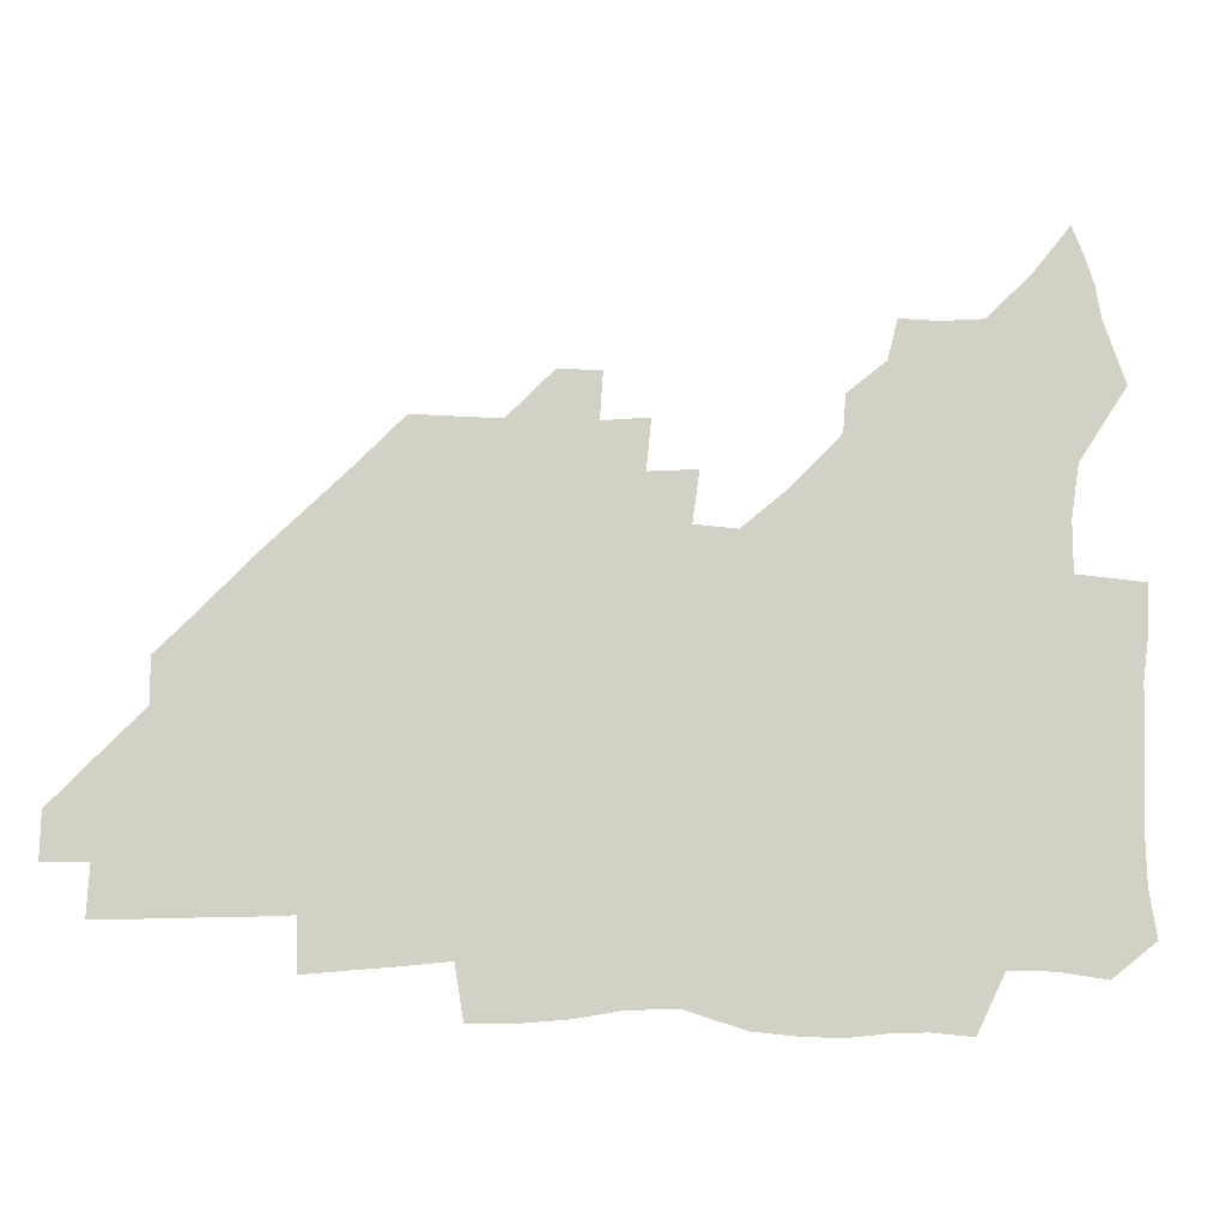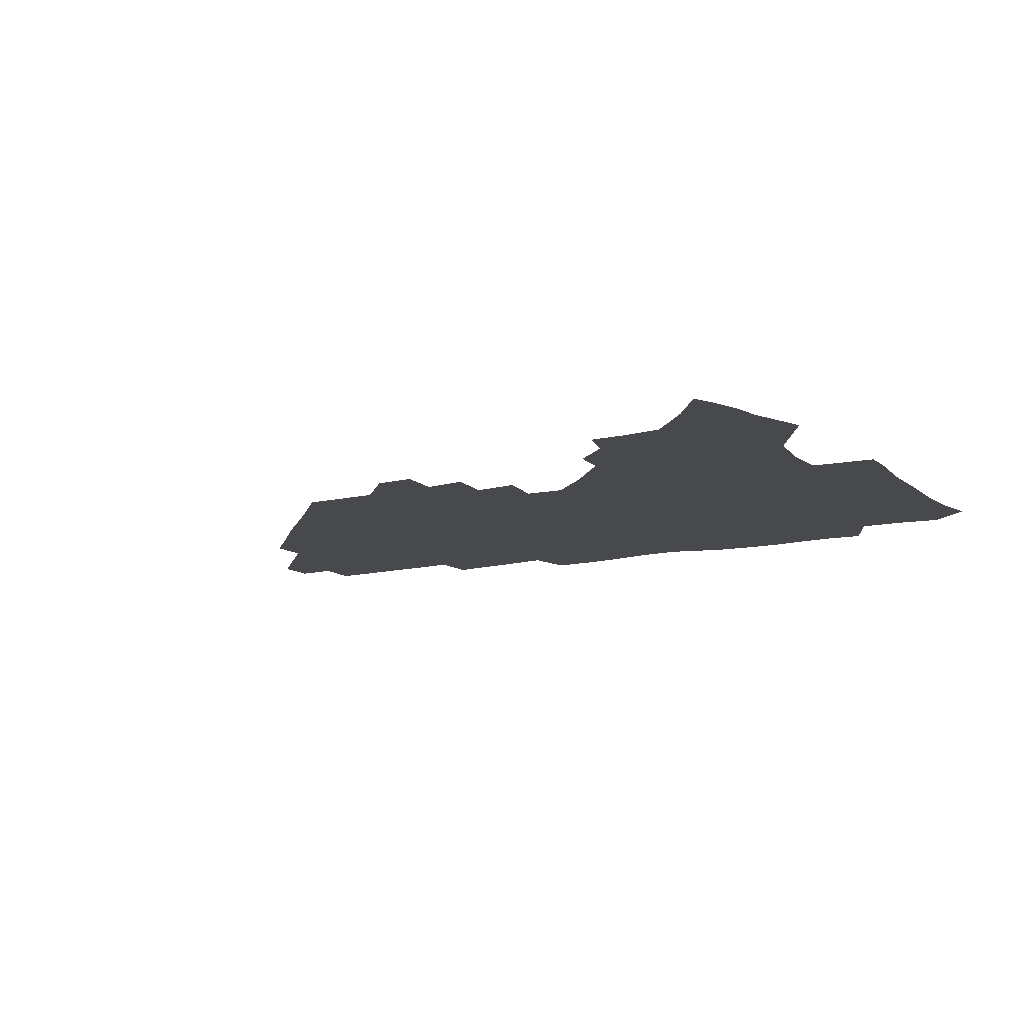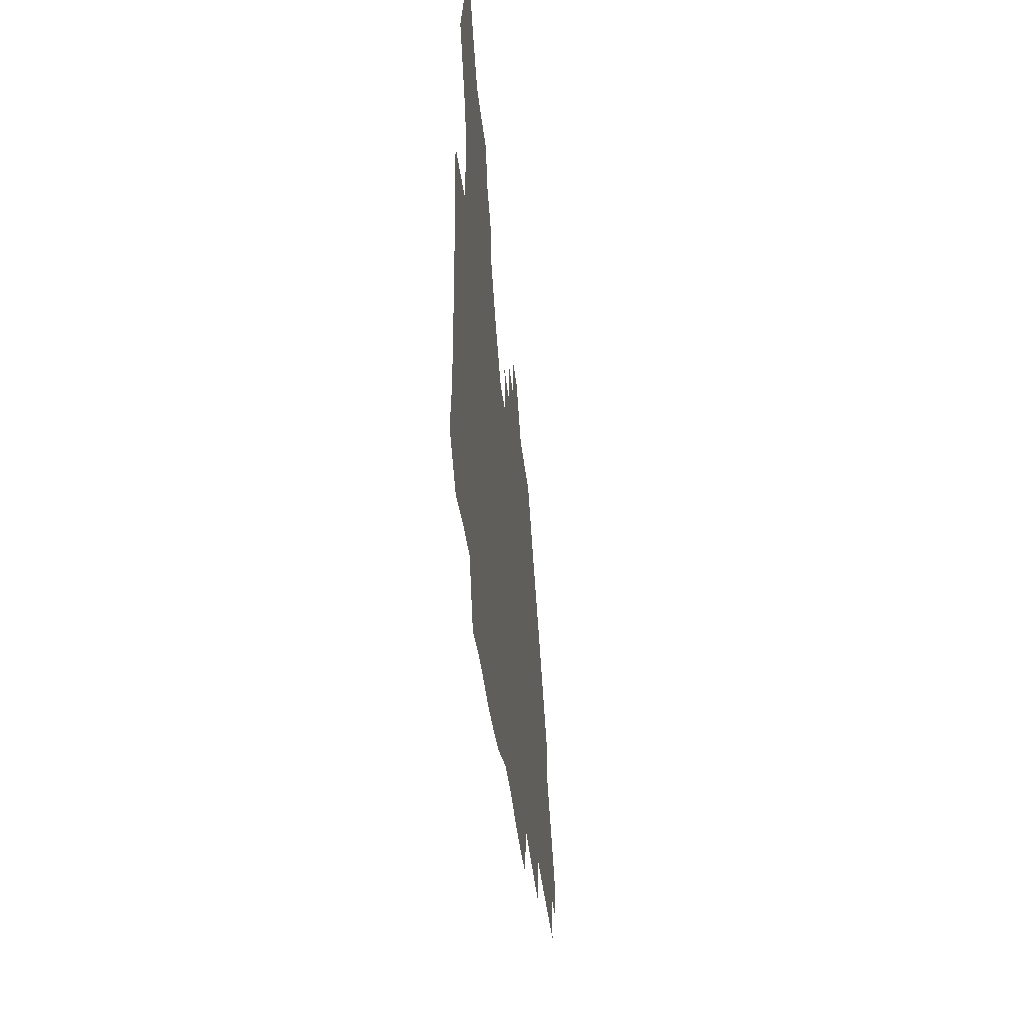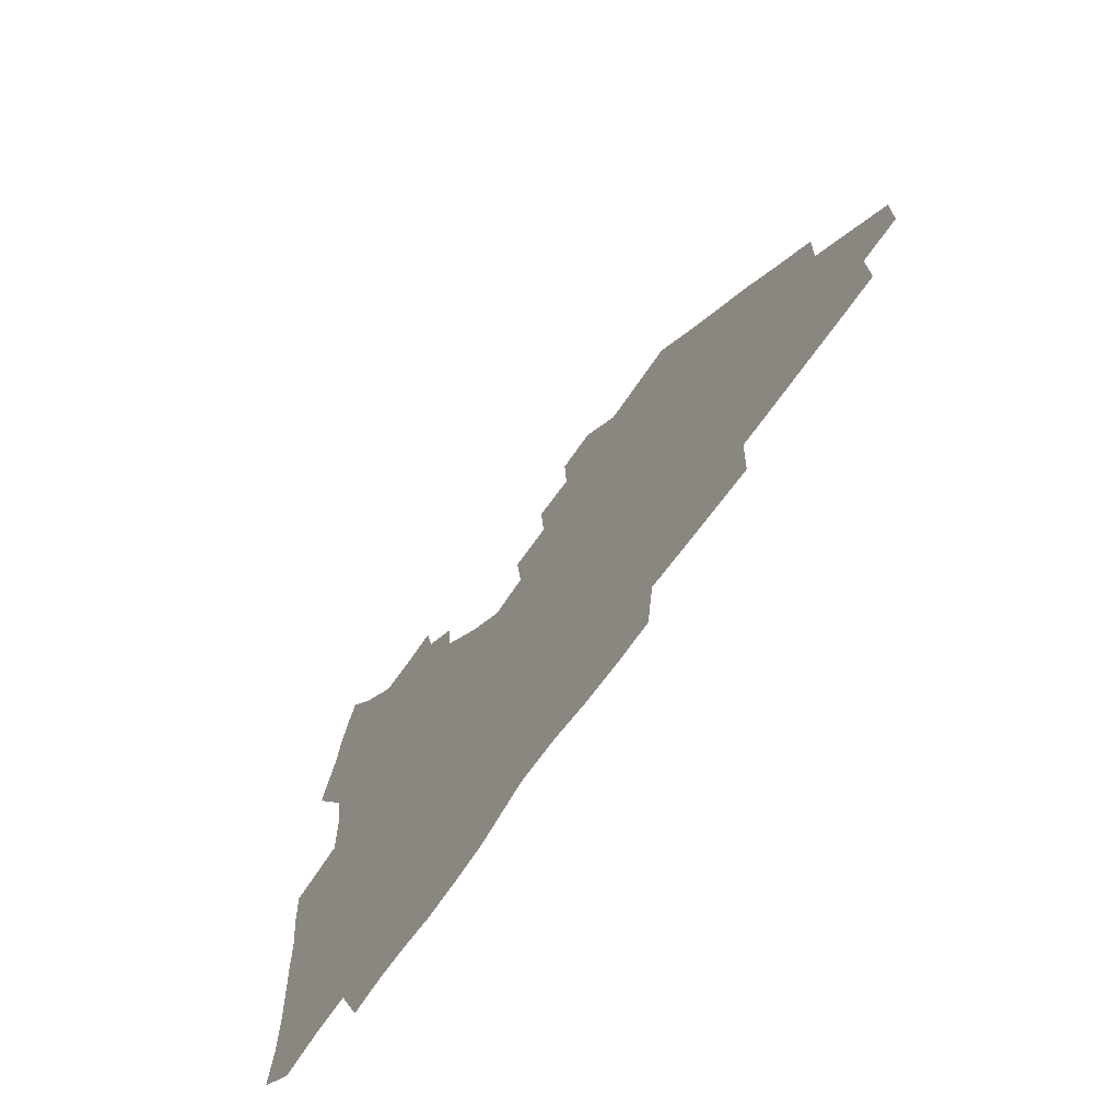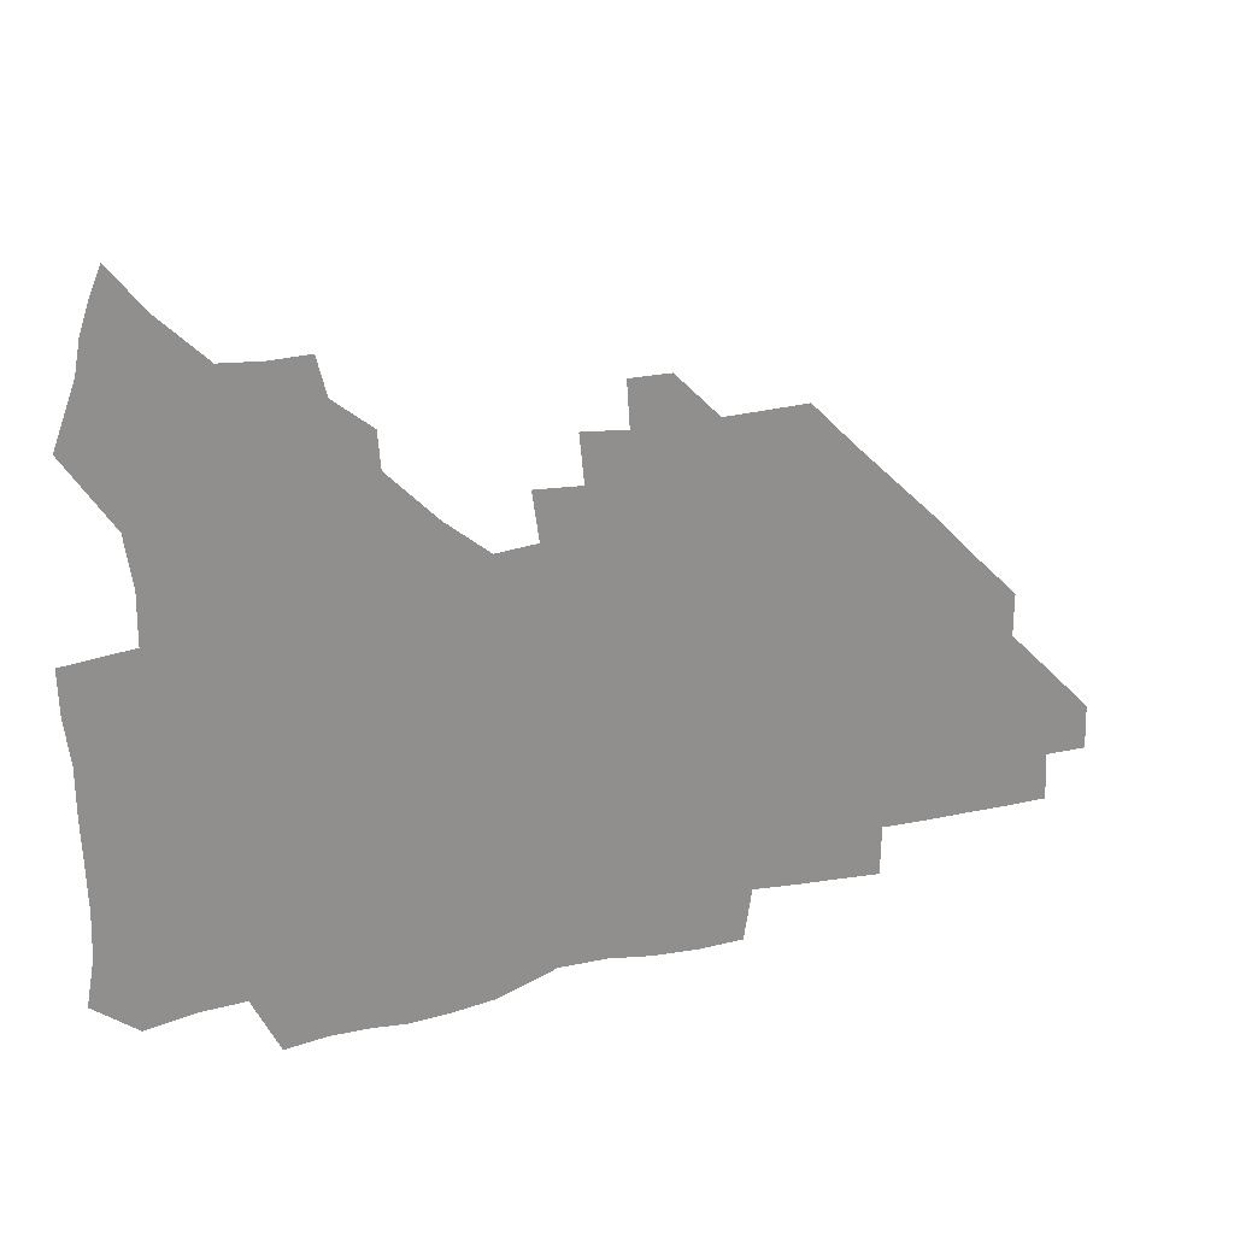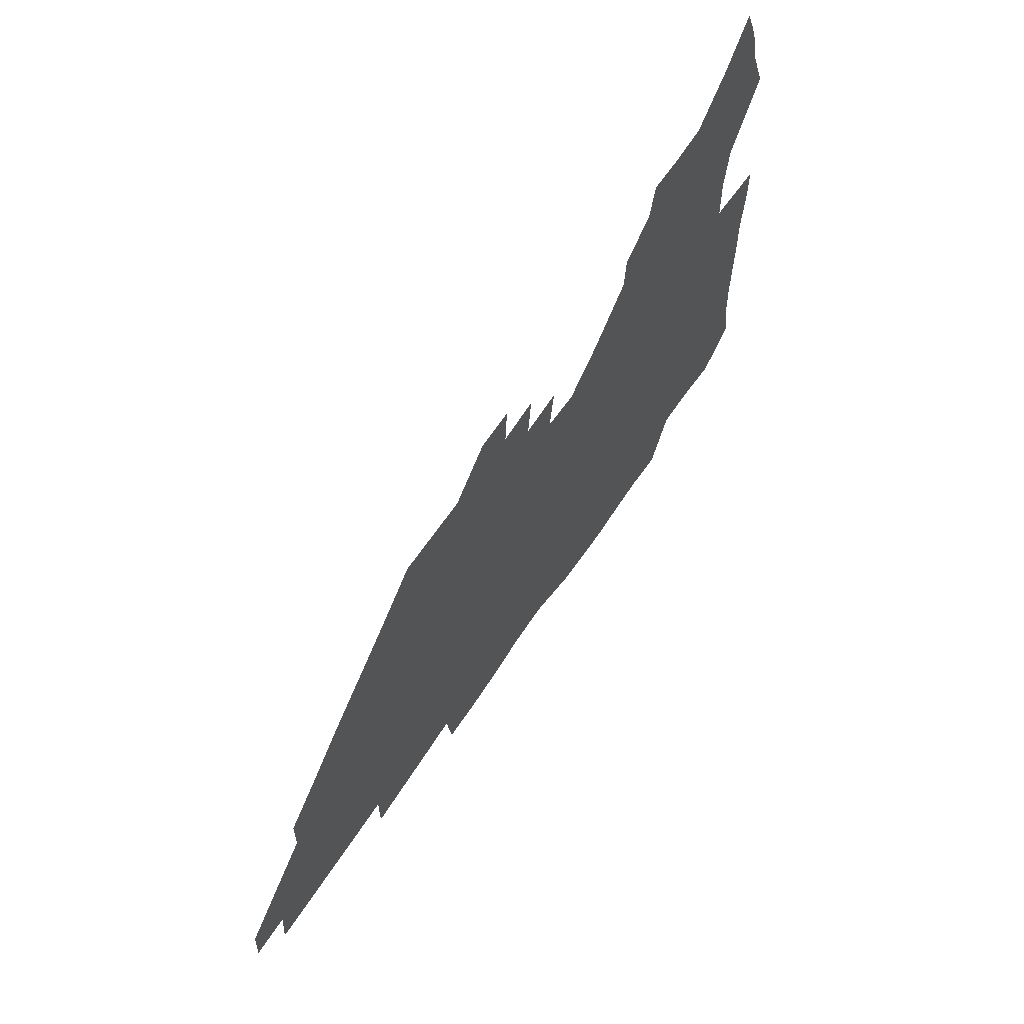
<metadata>
{"format":"obj","ext":"obj","renderer":"f3d","projection":"perspective","resolution":1024,"background":"white","views":[{"elev":-8.6,"azim":172.4,"up":"+Y"},{"elev":-12.0,"azim":-149.4,"up":"+Z"},{"elev":-37.3,"azim":-84.1,"up":"+Y"},{"elev":-65.5,"azim":56.1,"up":"+Y"},{"elev":24.5,"azim":-22.0,"up":"+Y"},{"elev":62.3,"azim":123.2,"up":"+Y"}]}
</metadata>
<code>
v 263.4 188.9 0
v 266.2 205 0
v 266.8 220.5 0
v 266.3 236.1 0
v 265.7 252.2 0
v 265.7 268.6 0
v 263.7 284.4 0
v 263.3 299.8 0
v 278.9 176.9 0
v 283 193.8 0
v 284.8 209.3 0
v 286.2 224.7 0
v 286.1 239.6 0
v 285.8 254.8 0
v 287.5 270.5 0
v 287.6 286 0
v 287.1 302 0
v 287.3 319.4 0
v 284.7 337.3 0
v 268.1 362.6 0
v 272 373.3 0
v 275.8 383.7 0
v 277.8 394.6 0
v 281.2 404.6 0
v 285.2 414.1 0
v 295.8 179.3 0
v 299.4 195.9 0
v 302.1 211.9 0
v 303 226.7 0
v 302.8 241.1 0
v 303.4 256 0
v 305.9 271.4 0
v 306.1 285.8 0
v 305.1 300.5 0
v 305.2 315.3 0
v 306.4 329.5 0
v 304.5 345.2 0
v 299.4 361.7 0
v 294.4 377.1 0
v 296.3 388 0
v 297.7 398.4 0
v 311.6 179.6 0
v 314.9 197 0
v 316.5 212.3 0
v 317.4 226.9 0
v 318.1 241.6 0
v 319 256.3 0
v 321.4 271.5 0
v 321.9 285.7 0
v 321.3 299.9 0
v 321.8 313.8 0
v 321.5 327.8 0
v 319.8 342.5 0
v 319.1 356.1 0
v 316.8 369.7 0
v 313.7 382.6 0
v 321.3 159.8 0
v 327.5 181.9 0
v 329.9 197.7 0
v 331.1 212.5 0
v 331.4 226.7 0
v 332.8 241.6 0
v 333.8 256.2 0
v 336.9 271.6 0
v 337.5 285.6 0
v 337 299.6 0
v 336.3 313.5 0
v 335.4 327.5 0
v 333.7 342.1 0
v 333.9 354.8 0
v 332.5 367.6 0
v 328.3 381.4 0
v 336 161.1 0
v 341.5 181.4 0
v 344.8 198.1 0
v 345.8 212.6 0
v 347.1 227.4 0
v 347.6 241.7 0
v 349.7 256.7 0
v 352 271.6 0
v 353 285.5 0
v 352.3 299.3 0
v 350.2 313.8 0
v 348.7 328.1 0
v 347.2 342.5 0
v 346.5 355.5 0
v 345.3 368.2 0
v 341.9 381.7 0
v 349.3 160.7 0
v 356.2 182.1 0
v 359.7 198.6 0
v 361.6 213.5 0
v 362.5 227.9 0
v 364.2 242.8 0
v 365.3 257.2 0
v 366.9 271.7 0
v 367.3 285.4 0
v 367.1 298.8 0
v 365.4 312.8 0
v 362.8 327.8 0
v 359.8 344.5 0
v 358.8 357.2 0
v 361.8 159.4 0
v 371.1 183.1 0
v 375.3 199.5 0
v 377.8 214.6 0
v 378.4 228.7 0
v 380.7 243.8 0
v 381.4 258 0
v 381.7 271.8 0
v 381.5 285.5 0
v 380.9 298.9 0
v 379.2 312.8 0
v 377.1 326.6 0
v 375.4 160 0
v 386.2 183.6 0
v 391.7 200.9 0
v 393.3 215.2 0
v 394.6 229.7 0
v 395.4 243.9 0
v 395.4 257.8 0
v 395.4 271.8 0
v 395.3 285.7 0
v 394.3 299.7 0
v 392.7 313.7 0
v 390.5 161.5 0
v 402.7 185.2 0
v 407 201.2 0
v 408.3 215.3 0
v 409.3 229.6 0
v 409.3 243.5 0
v 409.6 257.7 0
v 409.4 271.7 0
v 409.9 285.8 0
v 408.5 300.3 0
v 407.2 314.8 0
v 404.8 332 0
v 411.6 168.1 0
v 419 186 0
v 421.3 200.5 0
v 422.7 214.8 0
v 423.9 229.3 0
v 423.7 243.3 0
v 424.2 257.7 0
v 424 271.9 0
v 423.6 286.4 0
v 423 300.8 0
v 422 315.8 0
v 421.4 330.8 0
v 419.8 347.8 0
v 428.5 167.6 0
v 434 185.1 0
v 436 199.7 0
v 437.2 214.3 0
v 438 228.7 0
v 438.4 243.1 0
v 438.6 257.5 0
v 438.4 271.9 0
v 438.2 286.3 0
v 438.1 300.7 0
v 437.3 315.6 0
v 436.4 331 0
v 435.8 346.3 0
v 434.7 362.2 0
v 444.3 165.1 0
v 448.8 183.8 0
v 450.6 198.8 0
v 452.2 214 0
v 452.6 228.3 0
v 452.7 242.7 0
v 452.8 257.2 0
v 453 271.8 0
v 452.6 286.4 0
v 452.5 300.9 0
v 452 315.8 0
v 451.3 330.8 0
v 450.6 345.9 0
v 449.4 362.1 0
v 460.2 163.8 0
v 463.7 182.4 0
v 465.6 198.3 0
v 466.7 213.3 0
v 467.2 227.9 0
v 467.4 242.5 0
v 467.5 257 0
v 467.8 271.6 0
v 467.6 286.2 0
v 467.1 301.1 0
v 466.7 315.9 0
v 466.1 330.6 0
v 465.1 346.1 0
v 476 163.9 0
v 478.9 182 0
v 480.4 197.6 0
v 481.2 212.4 0
v 481.9 227.5 0
v 482.2 242.3 0
v 482.2 257 0
v 482.2 271.6 0
v 482.2 286.1 0
v 481.7 301.6 0
v 481.3 316.1 0
v 480.7 330.9 0
v 479.8 346.3 0
v 494.2 180.5 0
v 495.3 197.2 0
v 496 212 0
v 496.6 227.4 0
v 497.1 242.3 0
v 497 256.9 0
v 497 271.5 0
v 496.8 286.2 0
v 496.2 301.6 0
v 495.9 316.2 0
v 495.4 330.9 0
v 494.5 346.6 0
v 509.6 179.2 0
v 510.2 196.3 0
v 510.9 211.9 0
v 511.3 227.2 0
v 511.5 242.1 0
v 511.6 256.8 0
v 511.7 271.4 0
v 511.3 286.2 0
v 510.8 301.4 0
v 510.4 316.2 0
v 509.8 330.9 0
v 524.9 177.9 0
v 525.2 195.3 0
v 525.8 211.2 0
v 525.9 226.9 0
v 526.1 241.9 0
v 526.1 256.7 0
v 526 271.4 0
v 525.8 286.2 0
v 525.4 301.2 0
v 524.9 316.3 0
v 540.6 194.7 0
v 540.6 211.1 0
v 540.5 226.9 0
v 540.6 241.7 0
v 540.7 256.5 0
v 540.3 271.4 0
v 540.2 286.2 0
v 540 301.7 0
v 556 194.4 0
v 555.4 211.2 0
v 555.2 226.6 0
v 555.4 241.5 0
v 555.1 256.7 0
v 554.9 271.5 0
v 554.6 286.4 0
v 571.4 193.9 0
v 570.5 210.6 0
v 570 226.3 0
v 569.9 241.5 0
v 569.4 256.6 0
v 569.5 271.5 0
v 586.3 193.8 0
v 585.2 210.5 0
v 585 225.9 0
v 584.1 241.7 0
v 600.1 210.2 0
v 599.6 225.6 0
f 9 10 1
f 1 10 2
f 10 11 2
f 2 11 3
f 11 12 3
f 3 12 4
f 12 13 4
f 4 13 5
f 13 14 5
f 5 14 6
f 14 15 6
f 6 15 7
f 15 16 7
f 7 16 8
f 16 17 8
f 9 26 10
f 26 27 10
f 10 27 11
f 27 28 11
f 11 28 12
f 28 29 12
f 12 29 13
f 29 30 13
f 13 30 14
f 30 31 14
f 14 31 15
f 31 32 15
f 15 32 16
f 32 33 16
f 16 33 17
f 33 34 17
f 17 34 18
f 34 35 18
f 18 35 19
f 35 36 19
f 19 36 20
f 36 37 20
f 20 37 21
f 37 38 21
f 21 38 22
f 38 39 22
f 22 39 23
f 39 40 23
f 23 40 24
f 40 41 24
f 24 41 25
f 26 42 27
f 42 43 27
f 27 43 28
f 43 44 28
f 28 44 29
f 44 45 29
f 29 45 30
f 45 46 30
f 30 46 31
f 46 47 31
f 31 47 32
f 47 48 32
f 32 48 33
f 48 49 33
f 33 49 34
f 49 50 34
f 34 50 35
f 50 51 35
f 35 51 36
f 51 52 36
f 36 52 37
f 52 53 37
f 37 53 38
f 53 54 38
f 38 54 39
f 54 55 39
f 39 55 40
f 55 56 40
f 40 56 41
f 57 58 42
f 42 58 43
f 58 59 43
f 43 59 44
f 59 60 44
f 44 60 45
f 60 61 45
f 45 61 46
f 61 62 46
f 46 62 47
f 62 63 47
f 47 63 48
f 63 64 48
f 48 64 49
f 64 65 49
f 49 65 50
f 65 66 50
f 50 66 51
f 66 67 51
f 51 67 52
f 67 68 52
f 52 68 53
f 68 69 53
f 53 69 54
f 69 70 54
f 54 70 55
f 70 71 55
f 55 71 56
f 71 72 56
f 57 73 58
f 73 74 58
f 58 74 59
f 74 75 59
f 59 75 60
f 75 76 60
f 60 76 61
f 76 77 61
f 61 77 62
f 77 78 62
f 62 78 63
f 78 79 63
f 63 79 64
f 79 80 64
f 64 80 65
f 80 81 65
f 65 81 66
f 81 82 66
f 66 82 67
f 82 83 67
f 67 83 68
f 83 84 68
f 68 84 69
f 84 85 69
f 69 85 70
f 85 86 70
f 70 86 71
f 86 87 71
f 71 87 72
f 87 88 72
f 73 89 74
f 89 90 74
f 74 90 75
f 90 91 75
f 75 91 76
f 91 92 76
f 76 92 77
f 92 93 77
f 77 93 78
f 93 94 78
f 78 94 79
f 94 95 79
f 79 95 80
f 95 96 80
f 80 96 81
f 96 97 81
f 81 97 82
f 97 98 82
f 82 98 83
f 98 99 83
f 83 99 84
f 99 100 84
f 84 100 85
f 100 101 85
f 85 101 86
f 101 102 86
f 86 102 87
f 89 103 90
f 103 104 90
f 90 104 91
f 104 105 91
f 91 105 92
f 105 106 92
f 92 106 93
f 106 107 93
f 93 107 94
f 107 108 94
f 94 108 95
f 108 109 95
f 95 109 96
f 109 110 96
f 96 110 97
f 110 111 97
f 97 111 98
f 111 112 98
f 98 112 99
f 112 113 99
f 99 113 100
f 113 114 100
f 100 114 101
f 103 115 104
f 115 116 104
f 104 116 105
f 116 117 105
f 105 117 106
f 117 118 106
f 106 118 107
f 118 119 107
f 107 119 108
f 119 120 108
f 108 120 109
f 120 121 109
f 109 121 110
f 121 122 110
f 110 122 111
f 122 123 111
f 111 123 112
f 123 124 112
f 112 124 113
f 124 125 113
f 113 125 114
f 115 126 116
f 126 127 116
f 116 127 117
f 127 128 117
f 117 128 118
f 128 129 118
f 118 129 119
f 129 130 119
f 119 130 120
f 130 131 120
f 120 131 121
f 131 132 121
f 121 132 122
f 132 133 122
f 122 133 123
f 133 134 123
f 123 134 124
f 134 135 124
f 124 135 125
f 135 136 125
f 126 138 127
f 138 139 127
f 127 139 128
f 139 140 128
f 128 140 129
f 140 141 129
f 129 141 130
f 141 142 130
f 130 142 131
f 142 143 131
f 131 143 132
f 143 144 132
f 132 144 133
f 144 145 133
f 133 145 134
f 145 146 134
f 134 146 135
f 146 147 135
f 135 147 136
f 147 148 136
f 136 148 137
f 148 149 137
f 138 151 139
f 151 152 139
f 139 152 140
f 152 153 140
f 140 153 141
f 153 154 141
f 141 154 142
f 154 155 142
f 142 155 143
f 155 156 143
f 143 156 144
f 156 157 144
f 144 157 145
f 157 158 145
f 145 158 146
f 158 159 146
f 146 159 147
f 159 160 147
f 147 160 148
f 160 161 148
f 148 161 149
f 161 162 149
f 149 162 150
f 162 163 150
f 151 165 152
f 165 166 152
f 152 166 153
f 166 167 153
f 153 167 154
f 167 168 154
f 154 168 155
f 168 169 155
f 155 169 156
f 169 170 156
f 156 170 157
f 170 171 157
f 157 171 158
f 171 172 158
f 158 172 159
f 172 173 159
f 159 173 160
f 173 174 160
f 160 174 161
f 174 175 161
f 161 175 162
f 175 176 162
f 162 176 163
f 176 177 163
f 163 177 164
f 177 178 164
f 165 179 166
f 179 180 166
f 166 180 167
f 180 181 167
f 167 181 168
f 181 182 168
f 168 182 169
f 182 183 169
f 169 183 170
f 183 184 170
f 170 184 171
f 184 185 171
f 171 185 172
f 185 186 172
f 172 186 173
f 186 187 173
f 173 187 174
f 187 188 174
f 174 188 175
f 188 189 175
f 175 189 176
f 189 190 176
f 176 190 177
f 190 191 177
f 177 191 178
f 179 192 180
f 192 193 180
f 180 193 181
f 193 194 181
f 181 194 182
f 194 195 182
f 182 195 183
f 195 196 183
f 183 196 184
f 196 197 184
f 184 197 185
f 197 198 185
f 185 198 186
f 198 199 186
f 186 199 187
f 199 200 187
f 187 200 188
f 200 201 188
f 188 201 189
f 201 202 189
f 189 202 190
f 202 203 190
f 190 203 191
f 203 204 191
f 193 205 194
f 205 206 194
f 194 206 195
f 206 207 195
f 195 207 196
f 207 208 196
f 196 208 197
f 208 209 197
f 197 209 198
f 209 210 198
f 198 210 199
f 210 211 199
f 199 211 200
f 211 212 200
f 200 212 201
f 212 213 201
f 201 213 202
f 213 214 202
f 202 214 203
f 214 215 203
f 203 215 204
f 215 216 204
f 205 217 206
f 217 218 206
f 206 218 207
f 218 219 207
f 207 219 208
f 219 220 208
f 208 220 209
f 220 221 209
f 209 221 210
f 221 222 210
f 210 222 211
f 222 223 211
f 211 223 212
f 223 224 212
f 212 224 213
f 224 225 213
f 213 225 214
f 225 226 214
f 214 226 215
f 226 227 215
f 215 227 216
f 217 228 218
f 228 229 218
f 218 229 219
f 229 230 219
f 219 230 220
f 230 231 220
f 220 231 221
f 231 232 221
f 221 232 222
f 232 233 222
f 222 233 223
f 233 234 223
f 223 234 224
f 234 235 224
f 224 235 225
f 235 236 225
f 225 236 226
f 236 237 226
f 226 237 227
f 229 238 230
f 238 239 230
f 230 239 231
f 239 240 231
f 231 240 232
f 240 241 232
f 232 241 233
f 241 242 233
f 233 242 234
f 242 243 234
f 234 243 235
f 243 244 235
f 235 244 236
f 244 245 236
f 236 245 237
f 238 246 239
f 246 247 239
f 239 247 240
f 247 248 240
f 240 248 241
f 248 249 241
f 241 249 242
f 249 250 242
f 242 250 243
f 250 251 243
f 243 251 244
f 251 252 244
f 244 252 245
f 246 253 247
f 253 254 247
f 247 254 248
f 254 255 248
f 248 255 249
f 255 256 249
f 249 256 250
f 256 257 250
f 250 257 251
f 257 258 251
f 251 258 252
f 253 259 254
f 259 260 254
f 254 260 255
f 260 261 255
f 255 261 256
f 261 262 256
f 256 262 257
f 260 263 261
f 263 264 261
f 261 264 262

</code>
